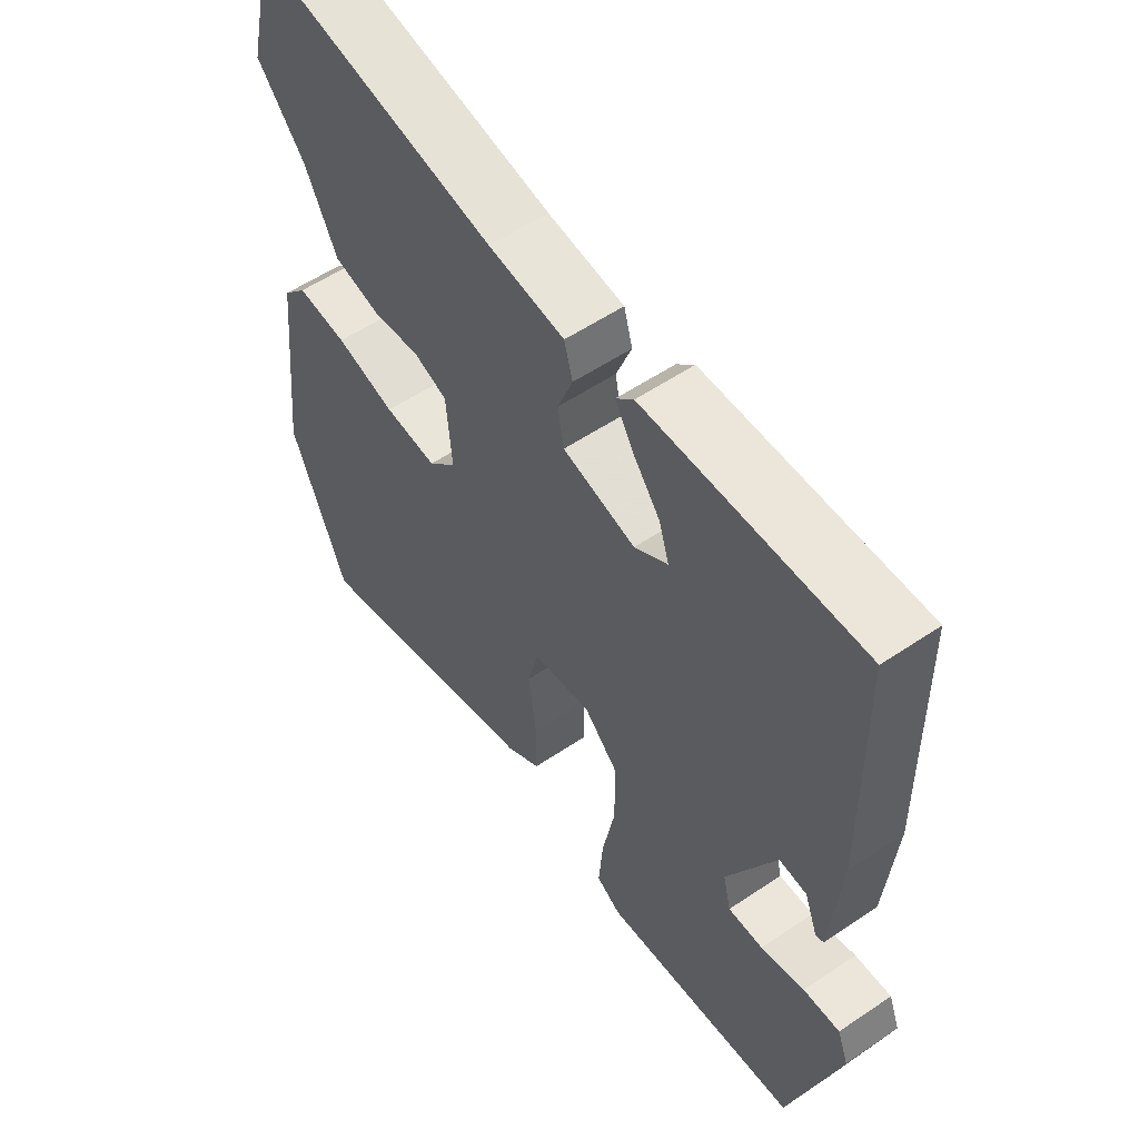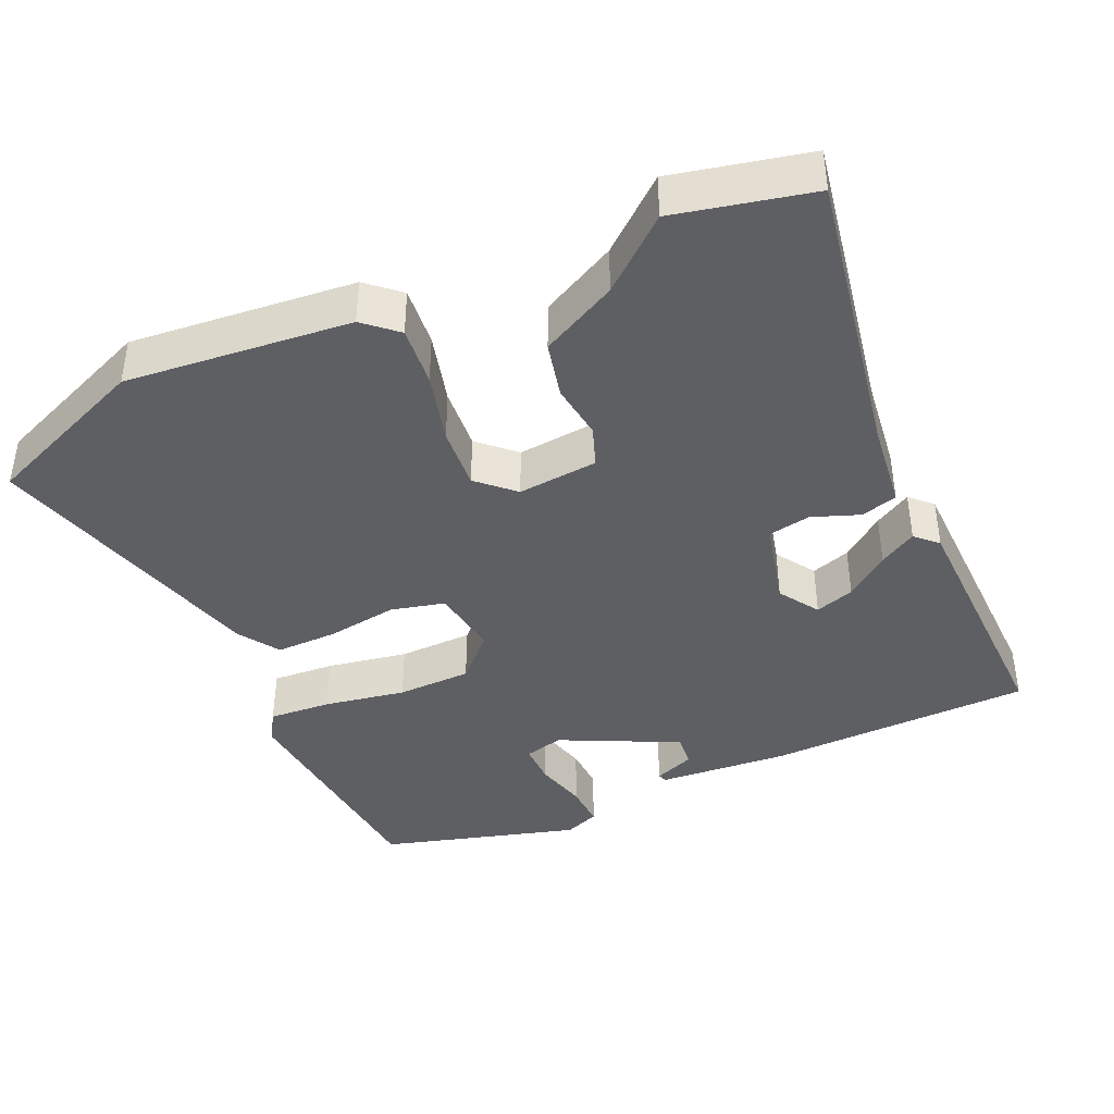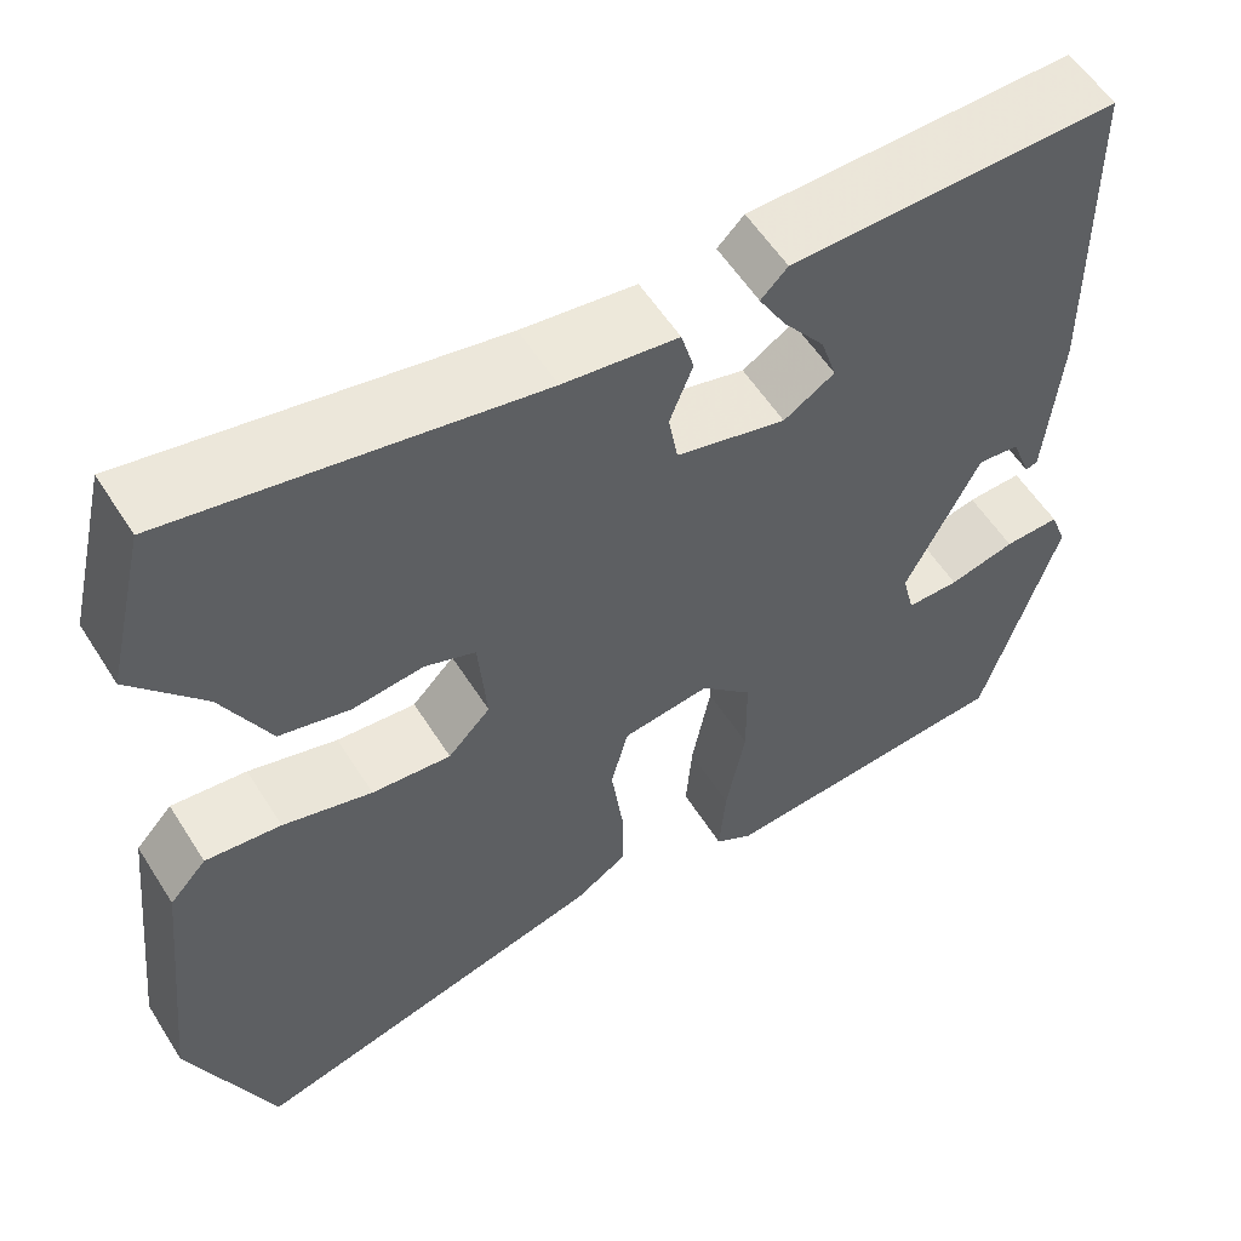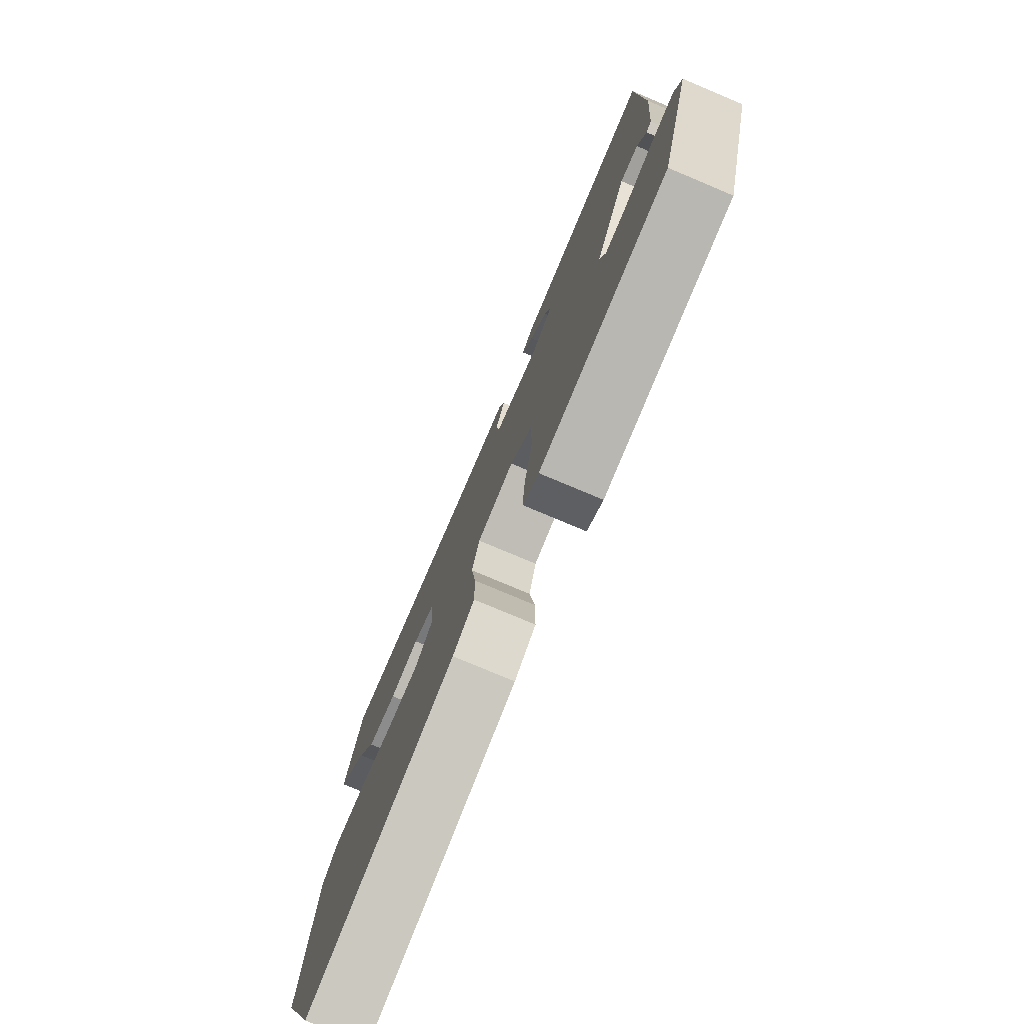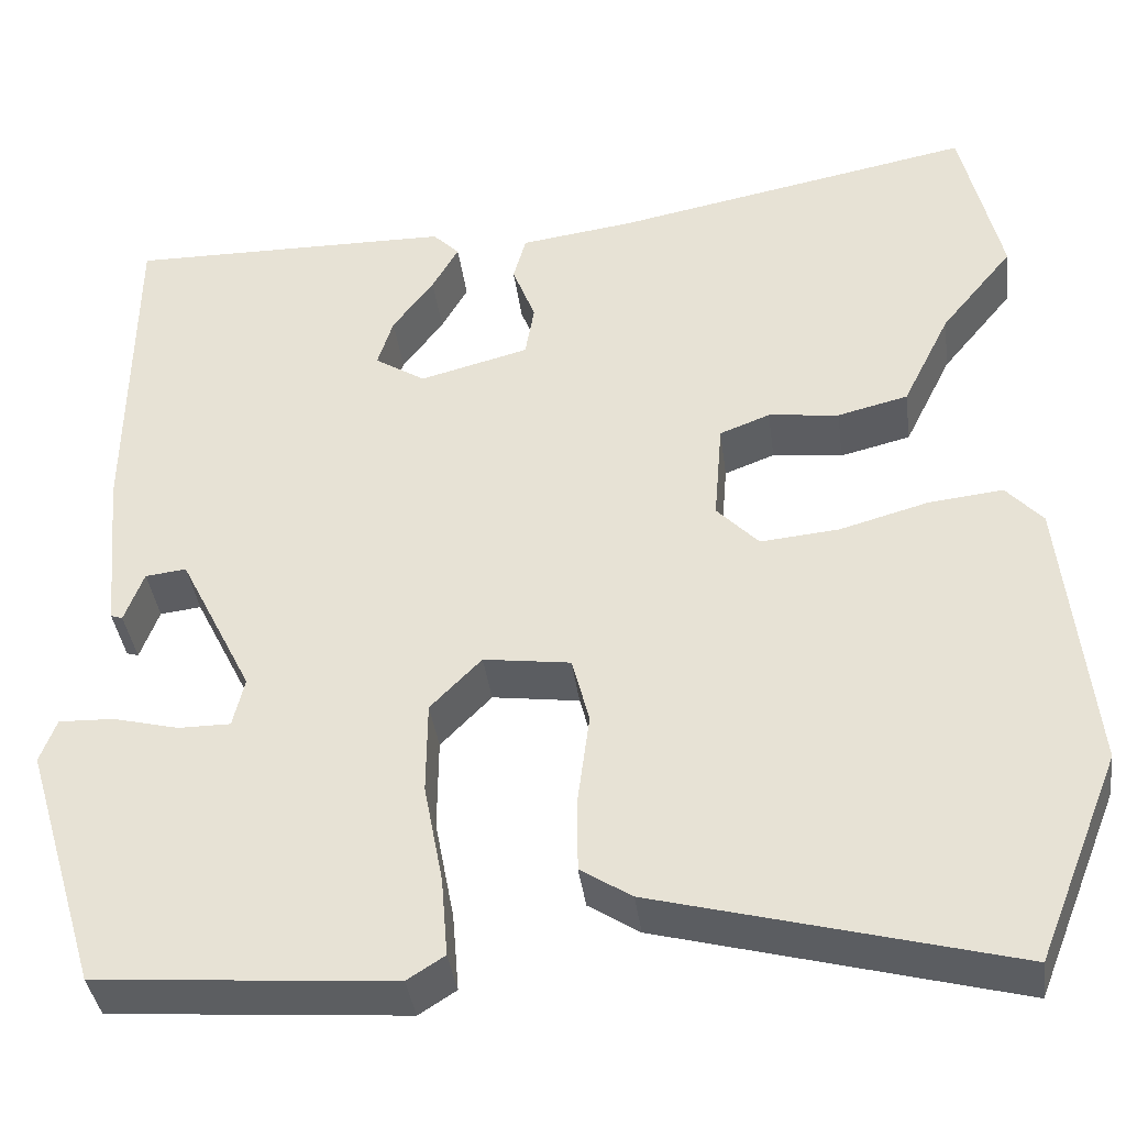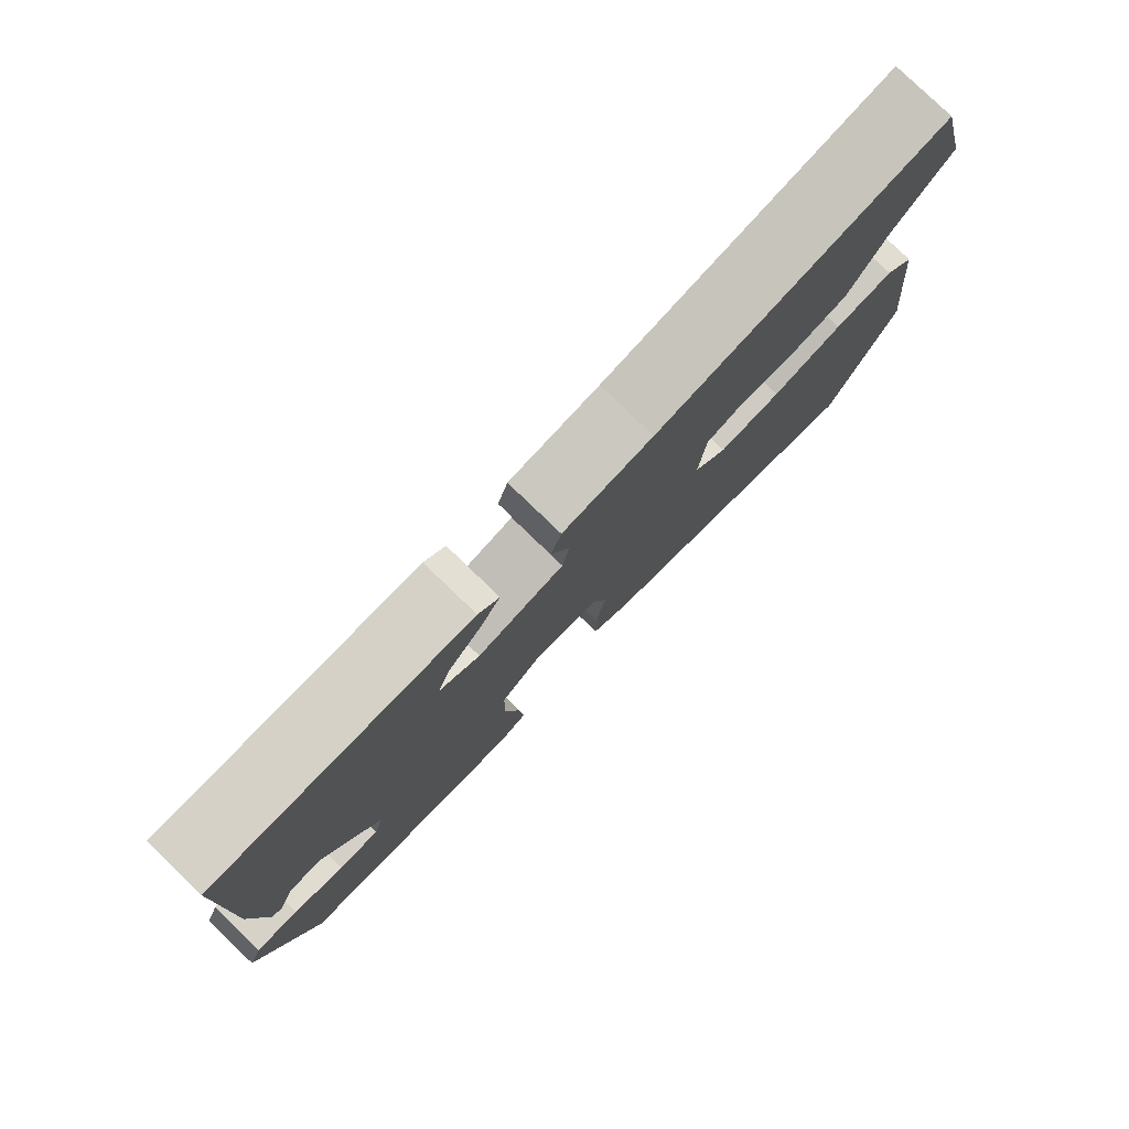
<metadata>
{"format":"obj","ext":"obj","renderer":"f3d","projection":"perspective","resolution":1024,"background":"white","views":[{"elev":55.8,"azim":54.6,"up":"+Z"},{"elev":-40.9,"azim":-65.1,"up":"+Y"},{"elev":56.8,"azim":-32.0,"up":"+Z"},{"elev":-77.9,"azim":67.2,"up":"+Z"},{"elev":-38.1,"azim":-172.6,"up":"+Z"},{"elev":79.9,"azim":133.9,"up":"+Z"}]}
</metadata>
<code>
v 0.465 0.07 -0.511
v 0.141 0.07 -0.536
v 0.1 0.07 -0.51
v 0.107 0.07 -0.424
v 0.128 0.07 -0.313
v 0.127 0.07 -0.211
v 0.071 0.07 -0.154
v -0.024 0.07 -0.167
v -0.043 0.07 -0.24
v -0.03 0.07 -0.338
v -0.03 0.07 -0.422
v -0.086 0.07 -0.458
v -0.476 0.07 -0.561
v -0.567 0.07 -0.333
v -0.534 0.07 -0.025
v -0.494 0.07 0.019
v -0.412 0.07 0.01
v -0.315 0.07 -0.017
v -0.229 0.07 -0.025
v -0.183 0.07 0.023
v -0.192 0.07 0.133
v -0.247 0.07 0.154
v -0.324 0.07 0.145
v -0.401 0.07 0.164
v -0.453 0.07 0.269
v -0.532 0.07 0.365
v -0.488 0.07 0.551
v -0.094 0.07 0.475
v 0.03 0.07 0.458
v 0.044 0.07 0.408
v 0.019 0.07 0.343
v 0.029 0.07 0.285
v 0.148 0.07 0.254
v 0.203 0.07 0.289
v 0.186 0.07 0.343
v 0.141 0.07 0.403
v 0.112 0.07 0.454
v 0.141 0.07 0.483
v 0.496 0.07 0.487
v 0.501 0.07 0.124
v 0.485 0.07 -0.056
v 0.472 0.07 -0.06
v 0.451 0.07 -0.004
v 0.406 0.07 0.001
v 0.326 0.07 -0.159
v 0.339 0.07 -0.213
v 0.396 0.07 -0.213
v 0.468 0.07 -0.195
v 0.528 0.07 -0.193
v 0.546 0.07 -0.241
v 0.465 0 -0.511
v 0.141 0 -0.536
v 0.1 0 -0.51
v 0.107 0 -0.424
v 0.128 0 -0.313
v 0.127 0 -0.211
v 0.071 0 -0.154
v -0.024 0 -0.167
v -0.043 0 -0.24
v -0.03 0 -0.338
v -0.03 0 -0.422
v -0.086 0 -0.458
v -0.476 0 -0.561
v -0.567 0 -0.333
v -0.534 0 -0.025
v -0.494 0 0.019
v -0.412 0 0.01
v -0.315 0 -0.017
v -0.229 0 -0.025
v -0.183 0 0.023
v -0.192 0 0.133
v -0.247 0 0.154
v -0.324 0 0.145
v -0.401 0 0.164
v -0.453 0 0.269
v -0.532 0 0.365
v -0.488 0 0.551
v -0.094 0 0.475
v 0.03 0 0.458
v 0.044 0 0.408
v 0.019 0 0.343
v 0.029 0 0.285
v 0.148 0 0.254
v 0.203 0 0.289
v 0.186 0 0.343
v 0.141 0 0.403
v 0.112 0 0.454
v 0.141 0 0.483
v 0.496 0 0.487
v 0.501 0 0.124
v 0.485 0 -0.056
v 0.472 0 -0.06
v 0.451 0 -0.004
v 0.406 0 0.001
v 0.326 0 -0.159
v 0.339 0 -0.213
v 0.396 0 -0.213
v 0.468 0 -0.195
v 0.528 0 -0.193
v 0.546 0 -0.241
f 3 4 5
f 2 3 5
f 1 2 5
f 50 1 5
f 49 50 5
f 48 49 5
f 47 48 5
f 46 47 5
f 45 46 5 6
f 44 45 6 7
f 41 42 43
f 40 41 43
f 39 40 43
f 38 39 43
f 37 38 43
f 36 37 43
f 35 36 43
f 34 35 43 44
f 44 7 8
f 34 44 8
f 33 34 8
f 28 29 30 31
f 28 31 32
f 27 28 32
f 26 27 32
f 25 26 32
f 25 32 33
f 24 25 33
f 23 24 33
f 22 23 33
f 16 17 18
f 15 16 18
f 14 15 18
f 13 14 18
f 12 13 18
f 11 12 18
f 10 11 18
f 9 10 18
f 8 9 18 19
f 33 8 19 20
f 21 22 33
f 20 21 33
f 55 54 53
f 55 53 52
f 55 52 51
f 55 51 100
f 55 100 99
f 55 99 98
f 55 98 97
f 55 97 96
f 56 55 96 95
f 57 56 95 94
f 93 92 91
f 93 91 90
f 93 90 89
f 93 89 88
f 93 88 87
f 93 87 86
f 93 86 85
f 94 93 85 84
f 58 57 94
f 58 94 84
f 58 84 83
f 81 80 79 78
f 82 81 78
f 82 78 77
f 82 77 76
f 82 76 75
f 83 82 75
f 83 75 74
f 83 74 73
f 83 73 72
f 68 67 66
f 68 66 65
f 68 65 64
f 68 64 63
f 68 63 62
f 68 62 61
f 68 61 60
f 68 60 59
f 69 68 59 58
f 70 69 58 83
f 83 72 71
f 83 71 70
f 1 51 52 2
f 2 52 53 3
f 3 53 54 4
f 4 54 55 5
f 5 55 56 6
f 6 56 57 7
f 7 57 58 8
f 8 58 59 9
f 9 59 60 10
f 10 60 61 11
f 11 61 62 12
f 12 62 63 13
f 13 63 64 14
f 14 64 65 15
f 15 65 66 16
f 16 66 67 17
f 17 67 68 18
f 18 68 69 19
f 19 69 70 20
f 20 70 71 21
f 21 71 72 22
f 22 72 73 23
f 23 73 74 24
f 24 74 75 25
f 25 75 76 26
f 26 76 77 27
f 27 77 78 28
f 28 78 79 29
f 29 79 80 30
f 30 80 81 31
f 31 81 82 32
f 32 82 83 33
f 33 83 84 34
f 34 84 85 35
f 35 85 86 36
f 36 86 87 37
f 37 87 88 38
f 38 88 89 39
f 39 89 90 40
f 40 90 91 41
f 41 91 92 42
f 42 92 93 43
f 43 93 94 44
f 44 94 95 45
f 45 95 96 46
f 46 96 97 47
f 47 97 98 48
f 48 98 99 49
f 49 99 100 50
f 50 100 51 1

</code>
